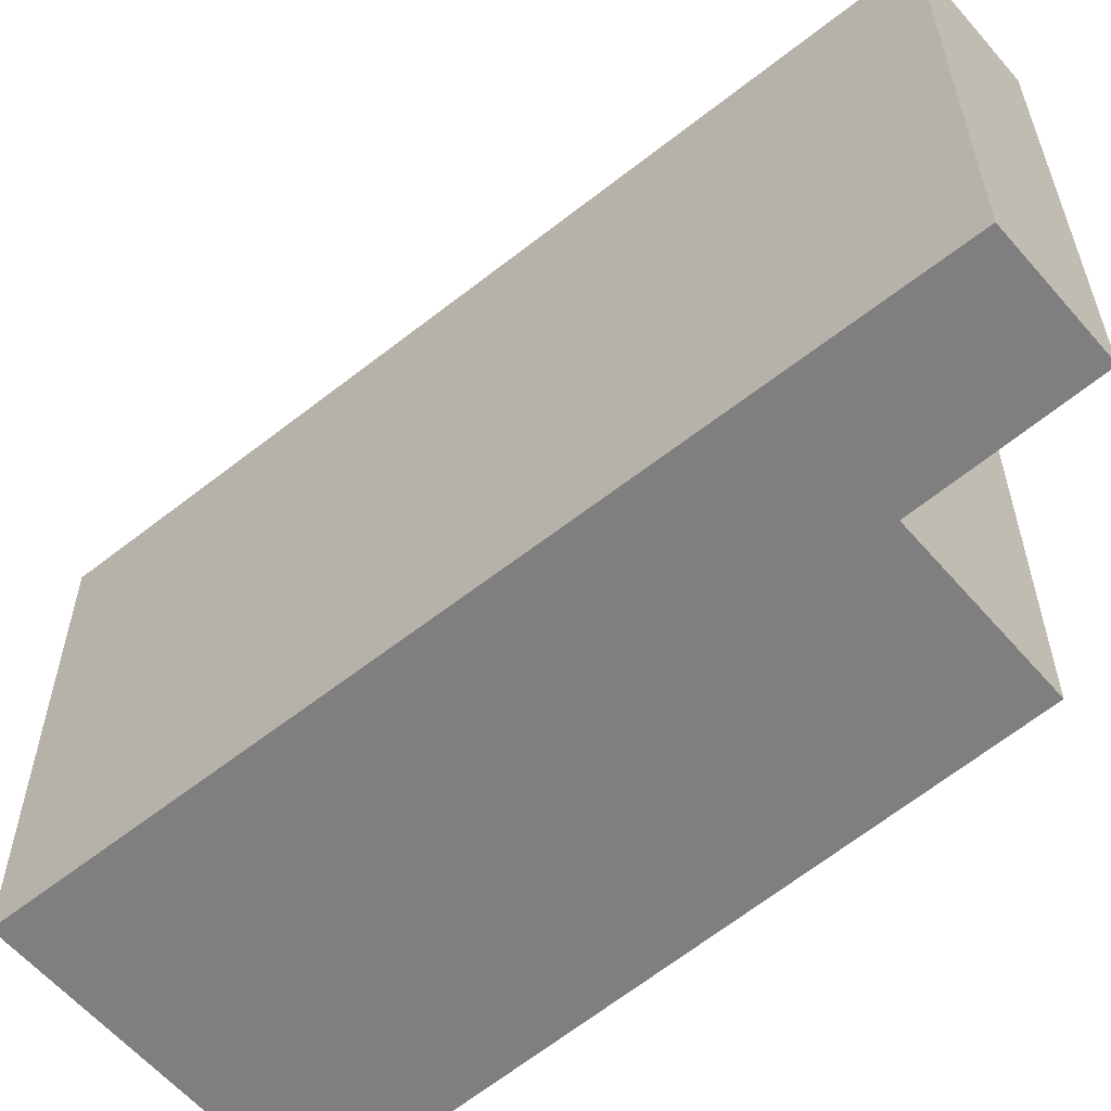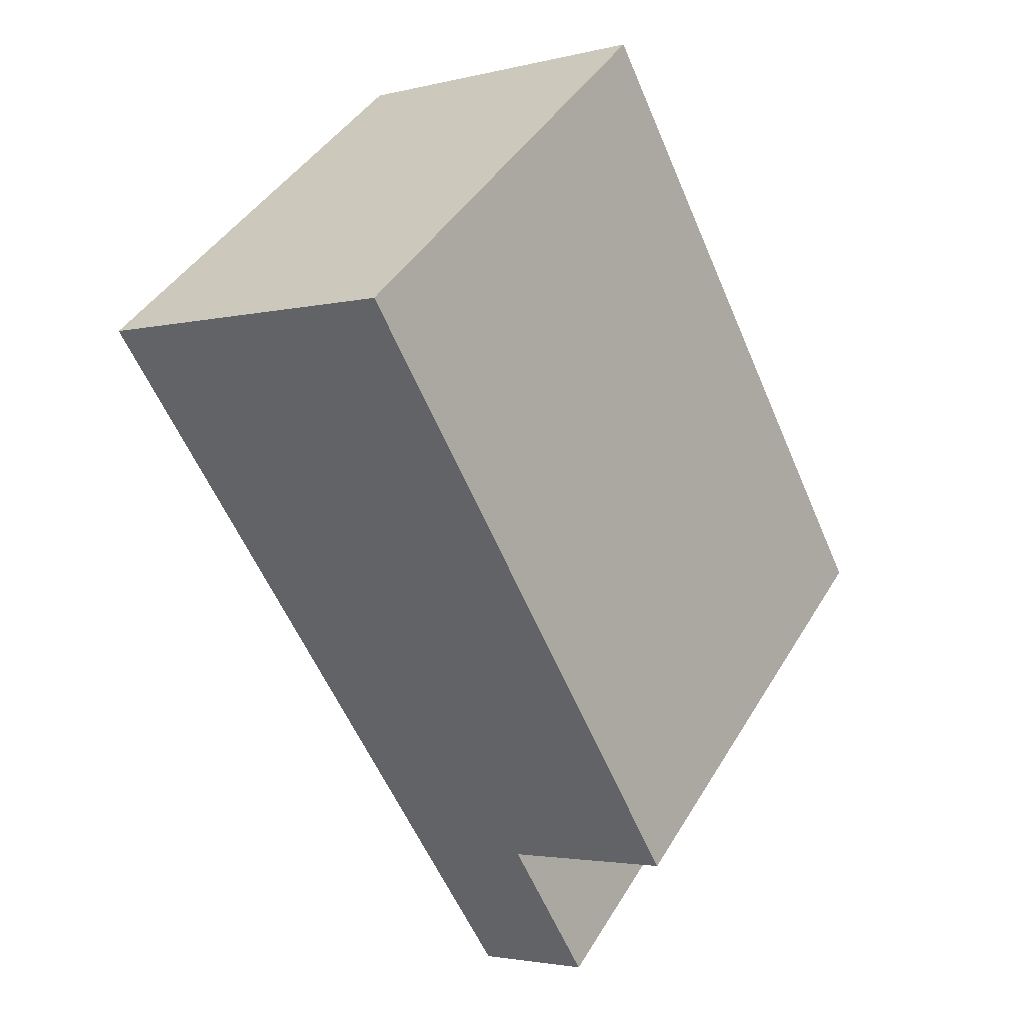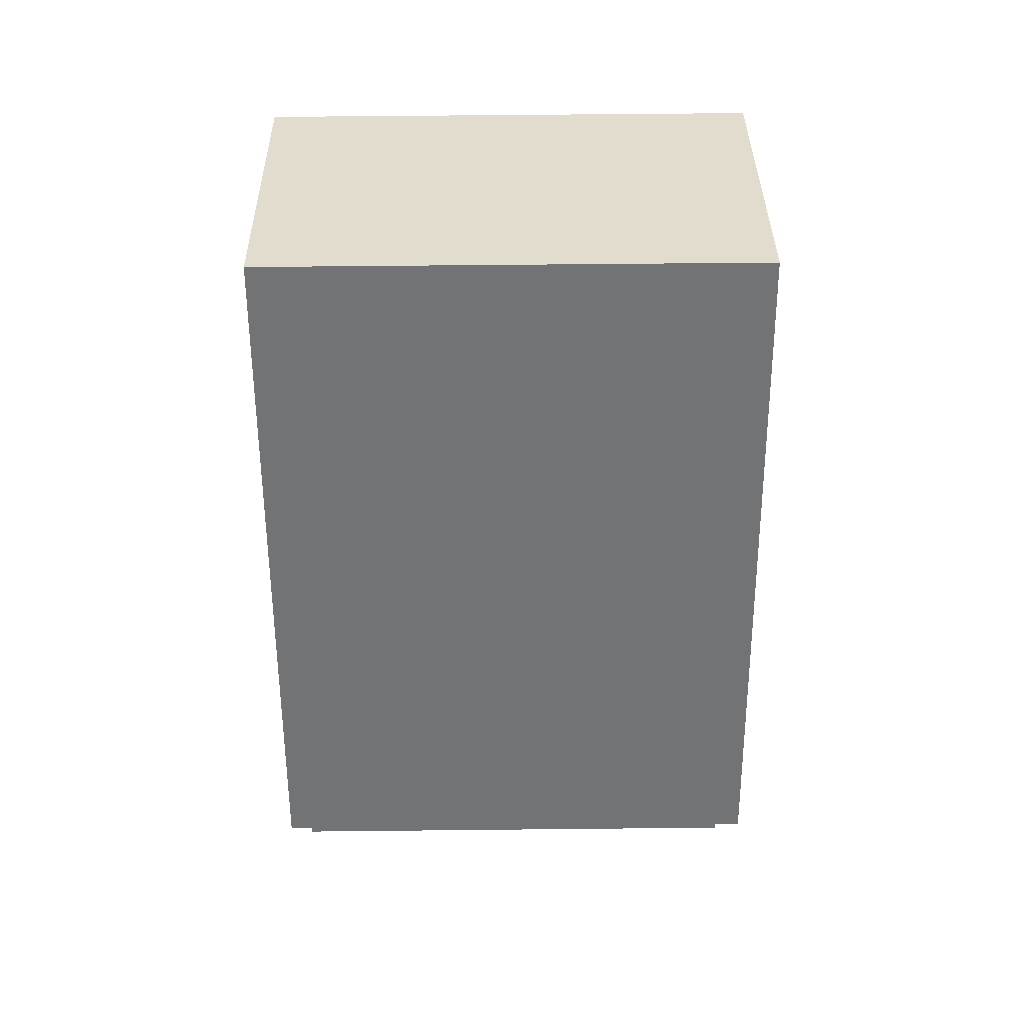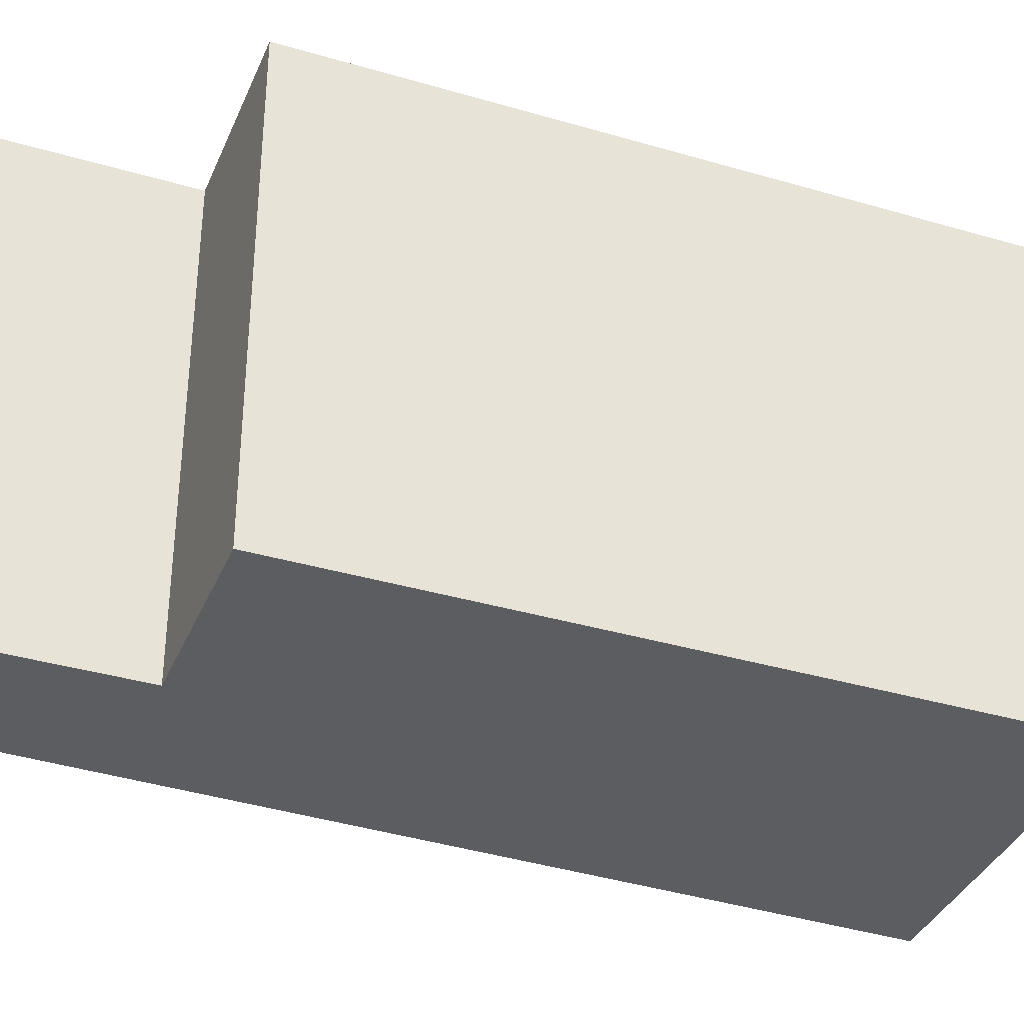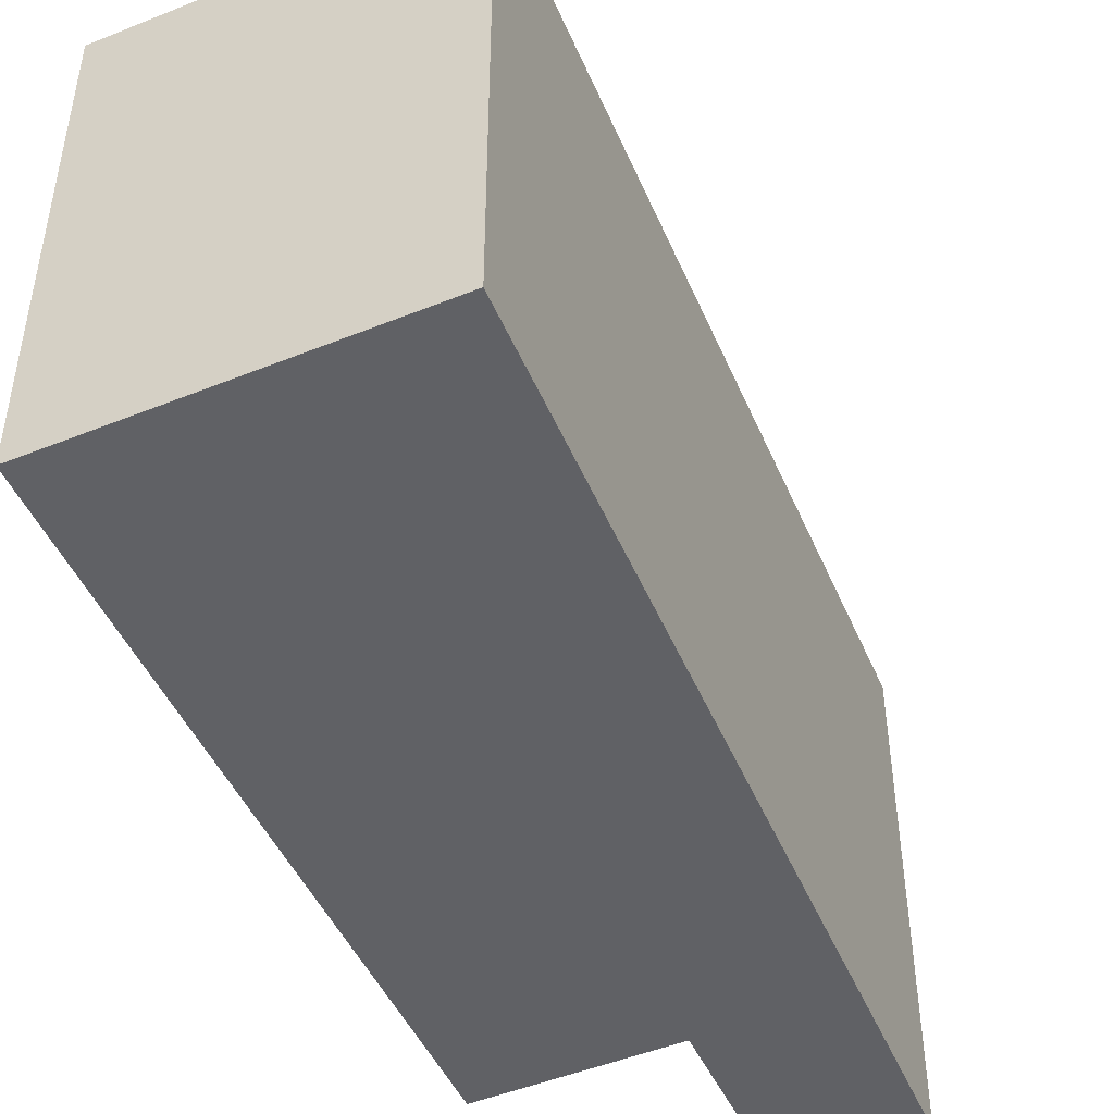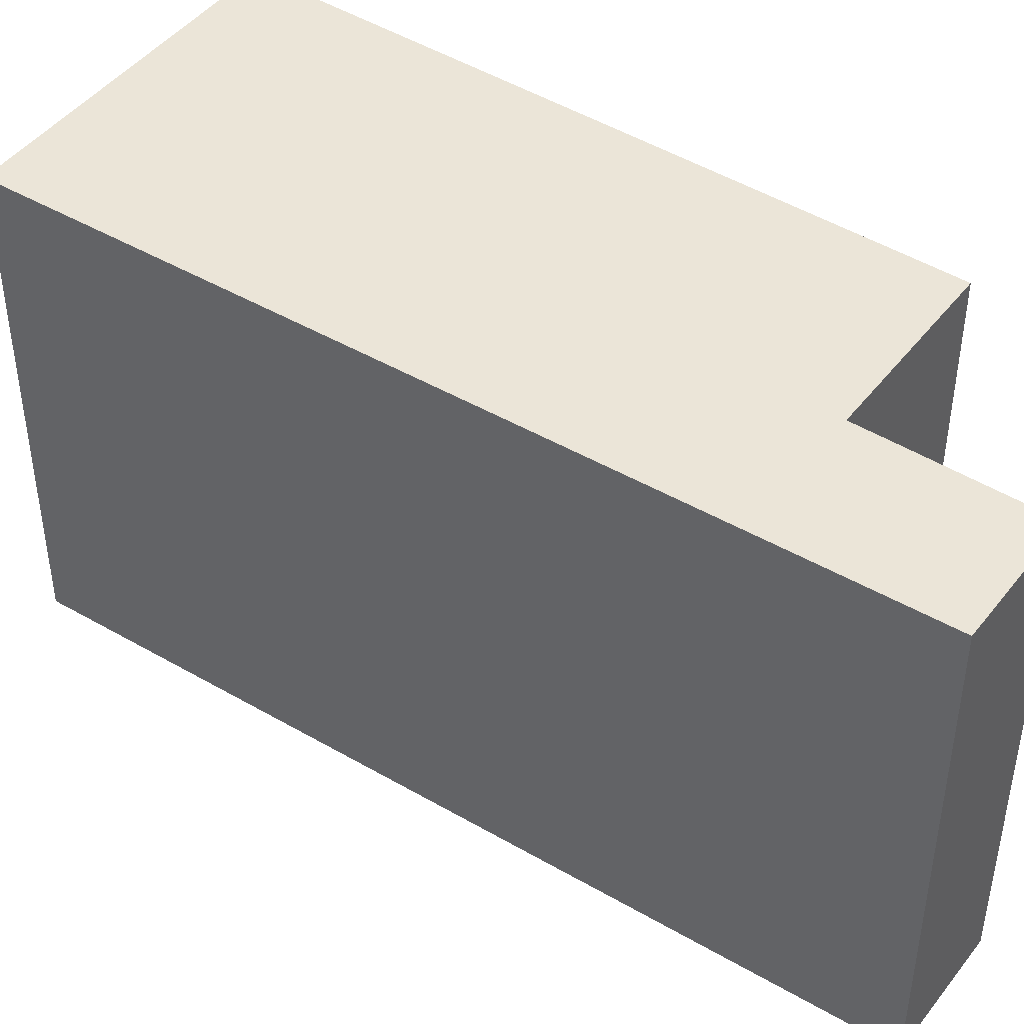
<metadata>
{"format":"obj","ext":"obj","renderer":"f3d","projection":"perspective","resolution":1024,"background":"white","views":[{"elev":-59.9,"azim":157.2,"up":"+Y"},{"elev":43.0,"azim":-151.2,"up":"+Z"},{"elev":60.8,"azim":-90.6,"up":"+Z"},{"elev":-36.6,"azim":-84.4,"up":"+Y"},{"elev":-48.7,"azim":50.8,"up":"+Y"},{"elev":45.7,"azim":152.0,"up":"+Y"}]}
</metadata>
<code>
v  4.214 3.384 3.22
v  0 3.384 2.072e-16
v  2.133 3.384 4.262
v  1.126 3.384 -0.564
v  1.391 3.384 -2.042
v  0.588 3.384 -1.64
v  0.588 1.004e-16 -1.64
v  1.126 3.454e-17 -0.564
v  0 0 0
v  2.133 -2.61e-16 4.262
v  1.391 1.25e-16 -2.042
v  4.214 -1.972e-16 3.22
g defaultobject
f 1 2 3
f 2 1 4
f 4 1 5
f 4 5 6
f 7 4 6
f 4 7 8
f 9 3 2
f 3 9 10
f 8 2 4
f 2 8 9
f 11 6 5
f 6 11 7
f 10 1 3
f 1 10 12
f 12 5 1
f 5 12 11
f 9 12 10
f 12 9 8
f 12 8 11
f 11 8 7

</code>
